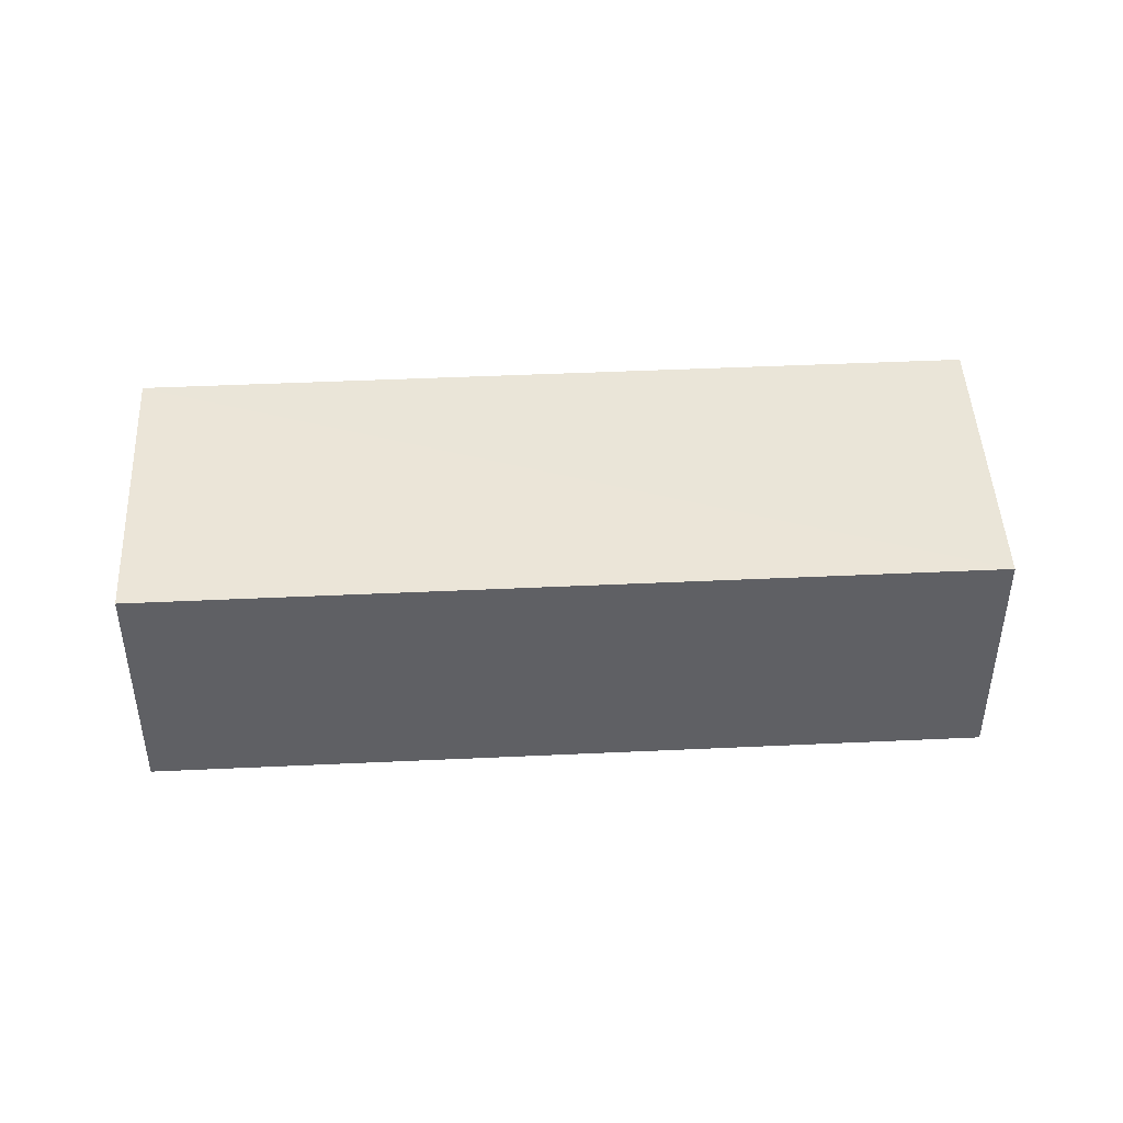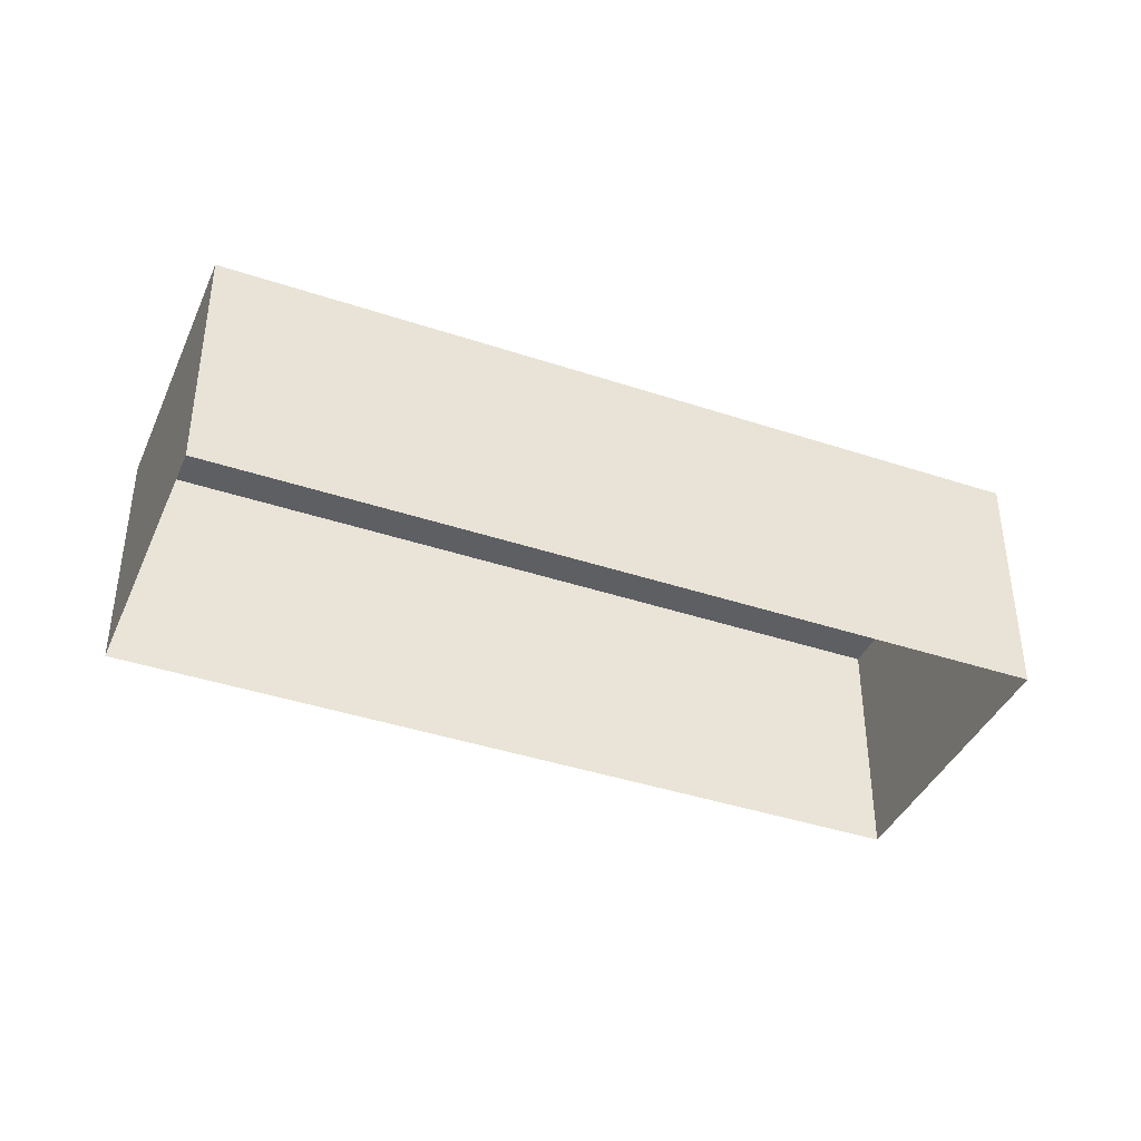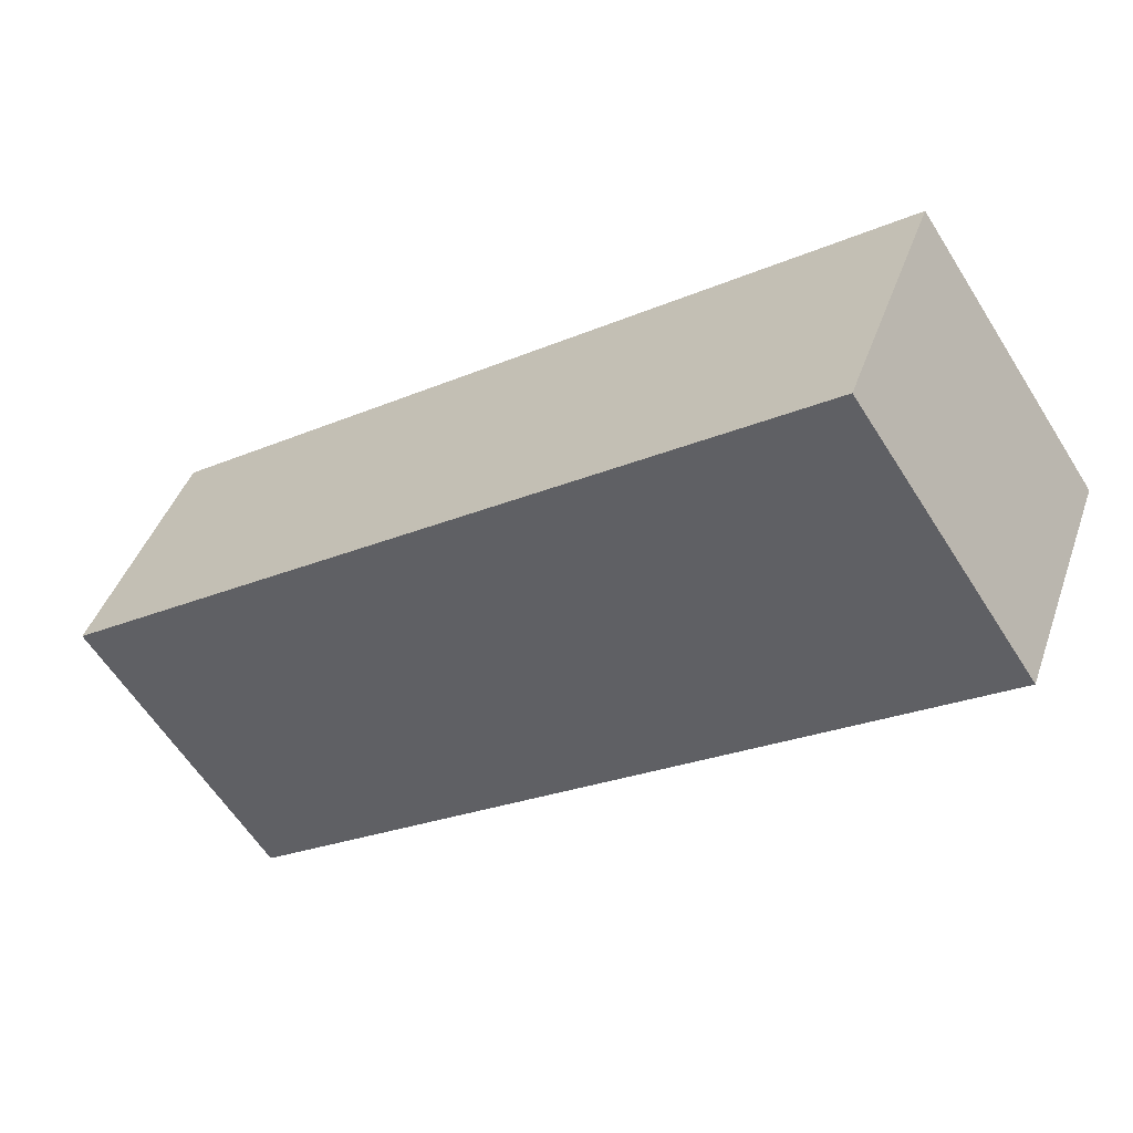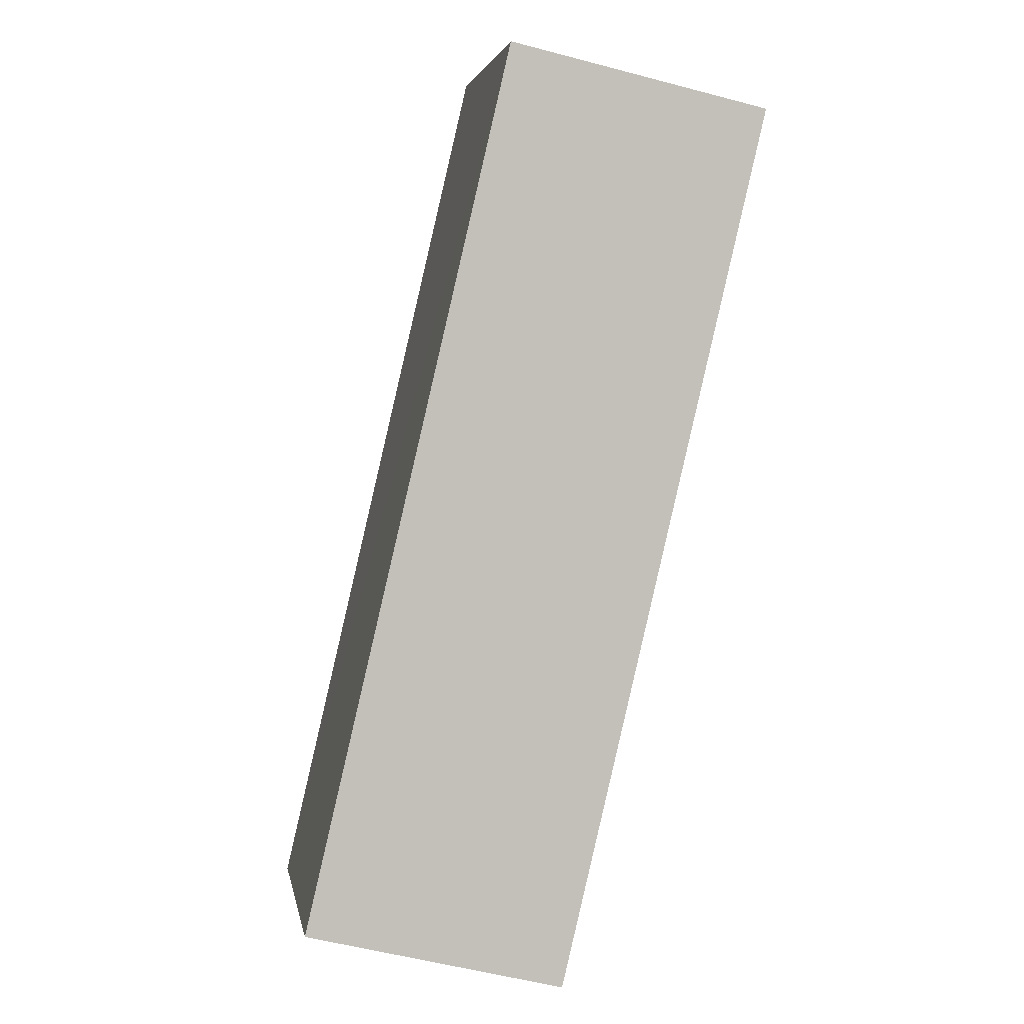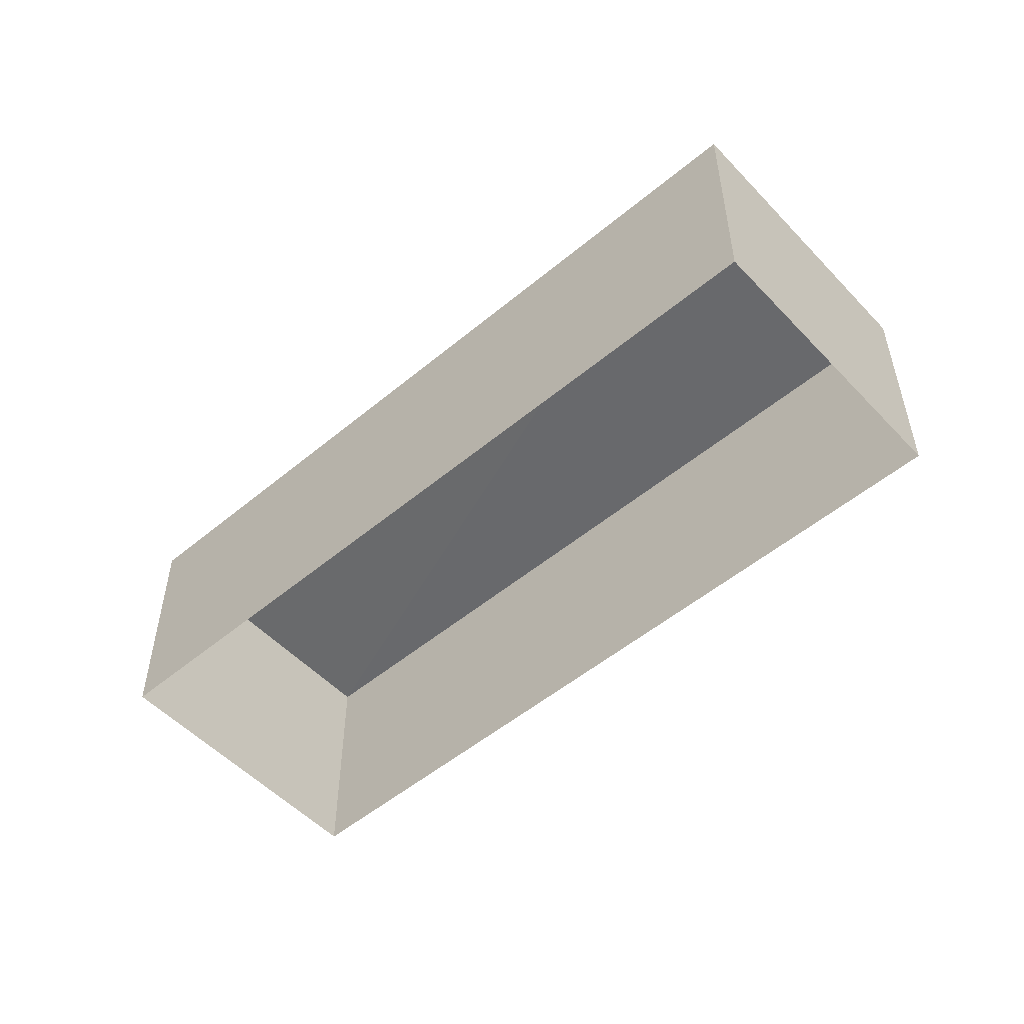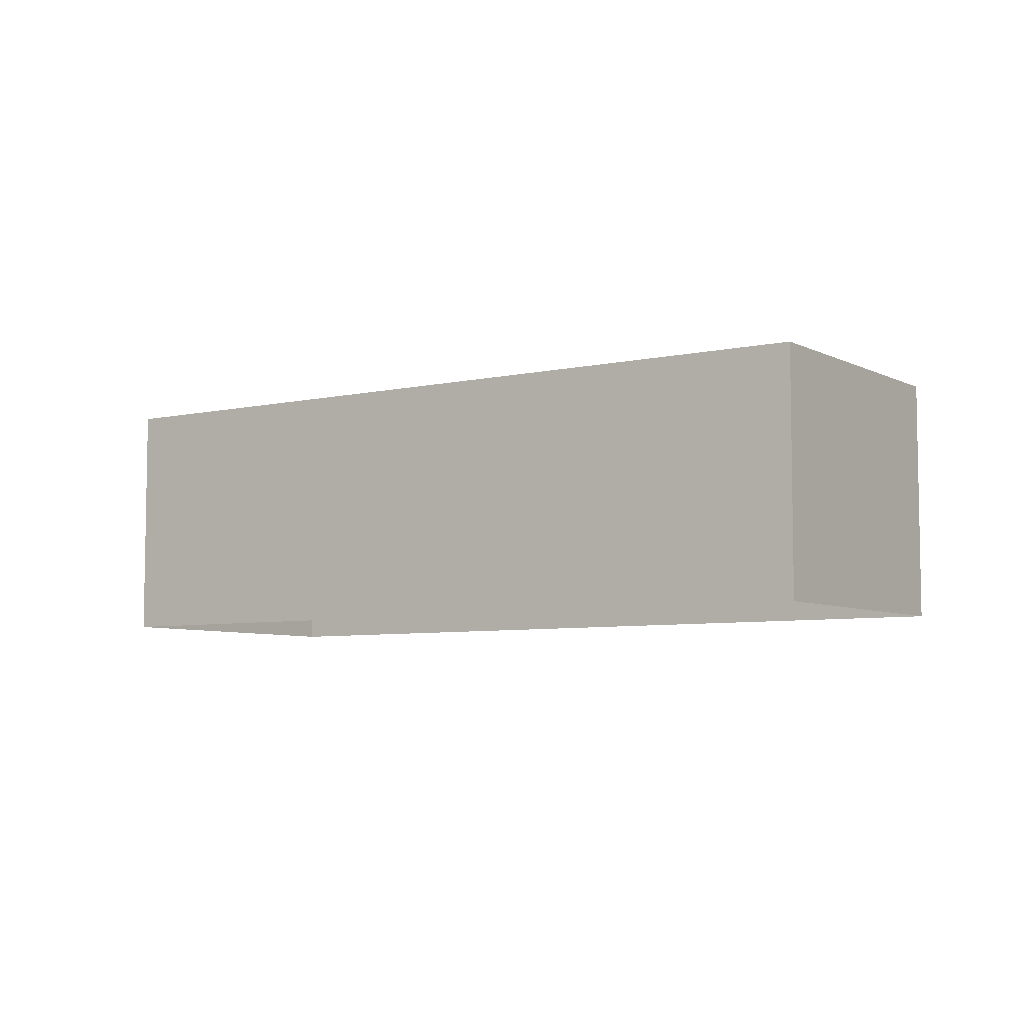
<metadata>
{"format":"obj","ext":"obj","renderer":"f3d","projection":"perspective","resolution":1024,"background":"white","views":[{"elev":45.5,"azim":-149.1,"up":"+Z"},{"elev":-40.4,"azim":11.7,"up":"+Z"},{"elev":42.9,"azim":18.5,"up":"+Y"},{"elev":-54.0,"azim":74.3,"up":"+Y"},{"elev":-52.7,"azim":-104.3,"up":"+Z"},{"elev":-6.2,"azim":68.4,"up":"+Z"}]}
</metadata>
<code>
v -2.256e+05 -1.285e+05 12.07
v -2.256e+05 -1.285e+05 12.07
v -2.256e+05 -1.285e+05 12.07
v -2.256e+05 -1.285e+05 12.07
v -2.256e+05 -1.285e+05 13.86
v -2.256e+05 -1.285e+05 13.86
v -2.256e+05 -1.285e+05 13.86
v -2.256e+05 -1.285e+05 13.86
f 1 2 3
f 1 4 2
f 5 6 7
f 5 8 6
f 6 4 1
f 6 8 4
f 5 2 4
f 8 5 4
f 6 1 3
f 7 6 3
f 7 3 2
f 5 7 2

</code>
